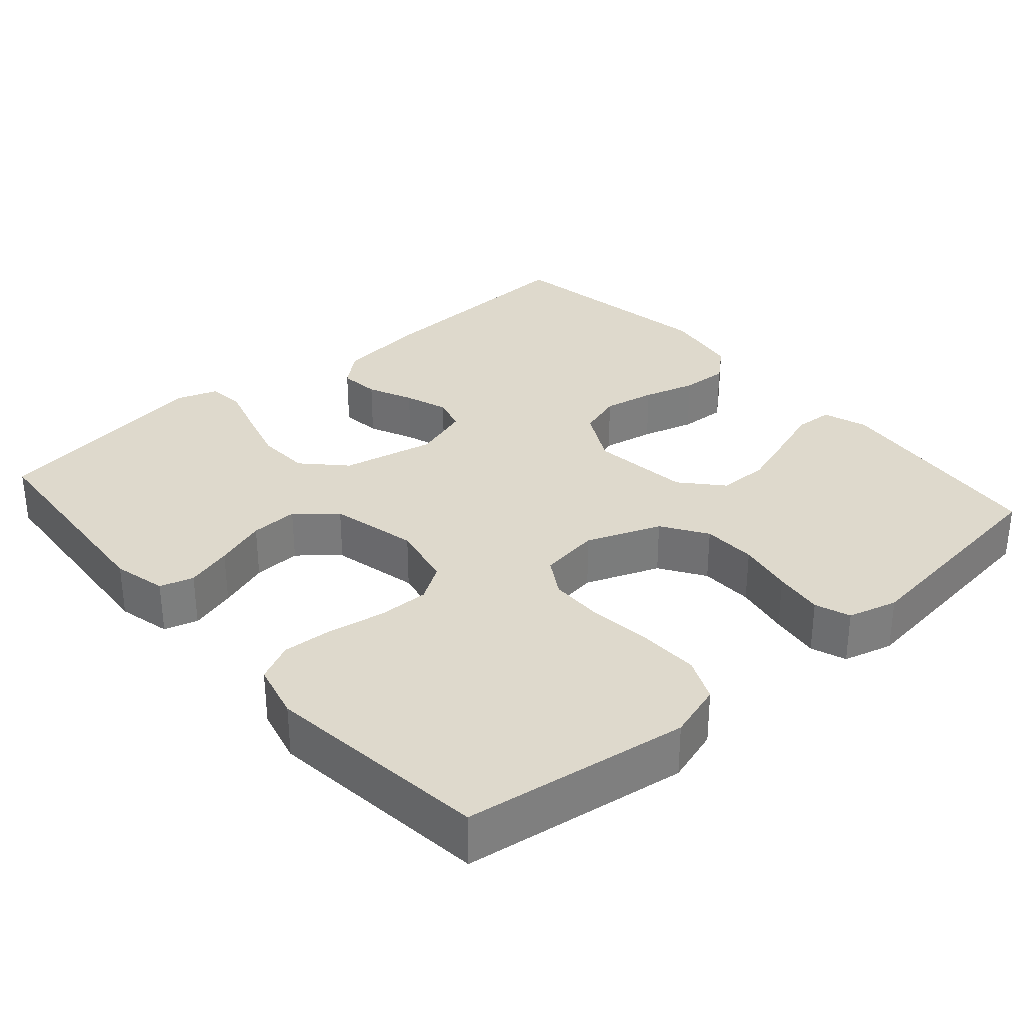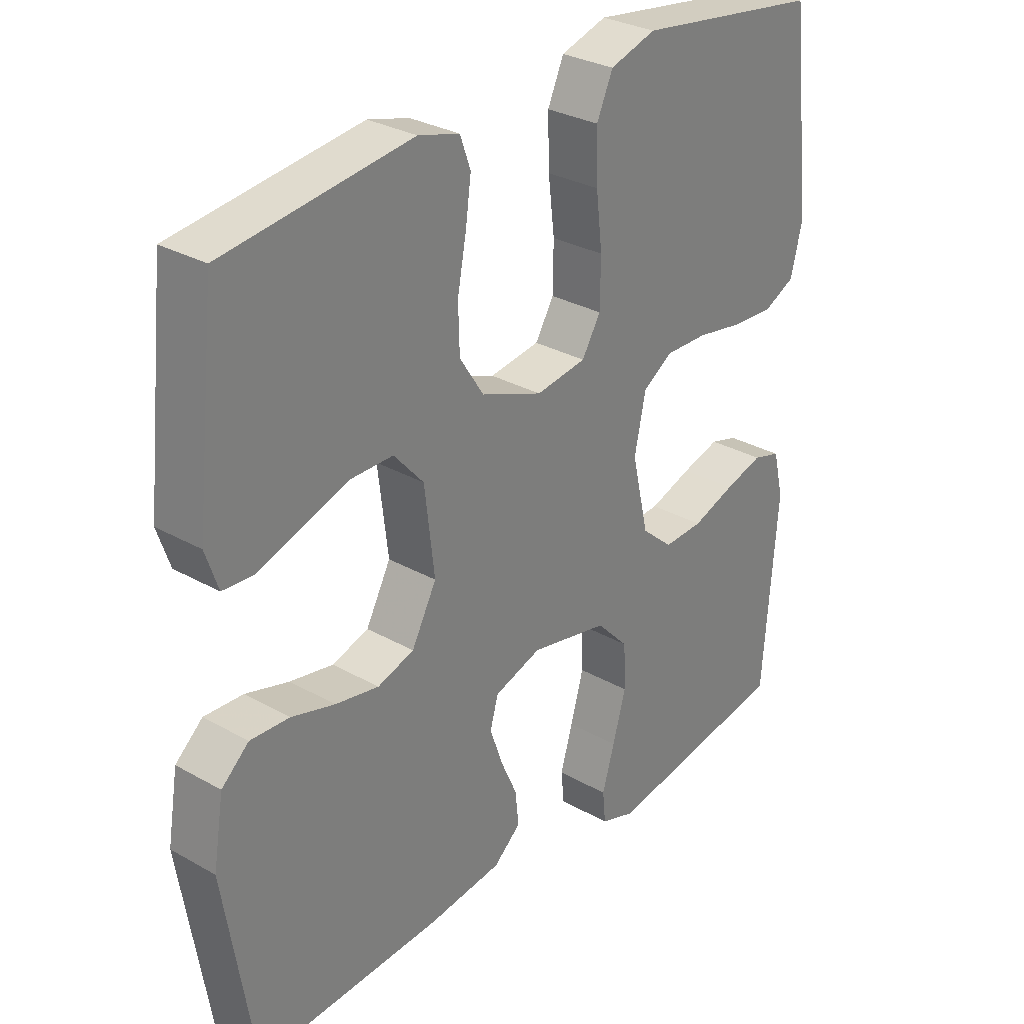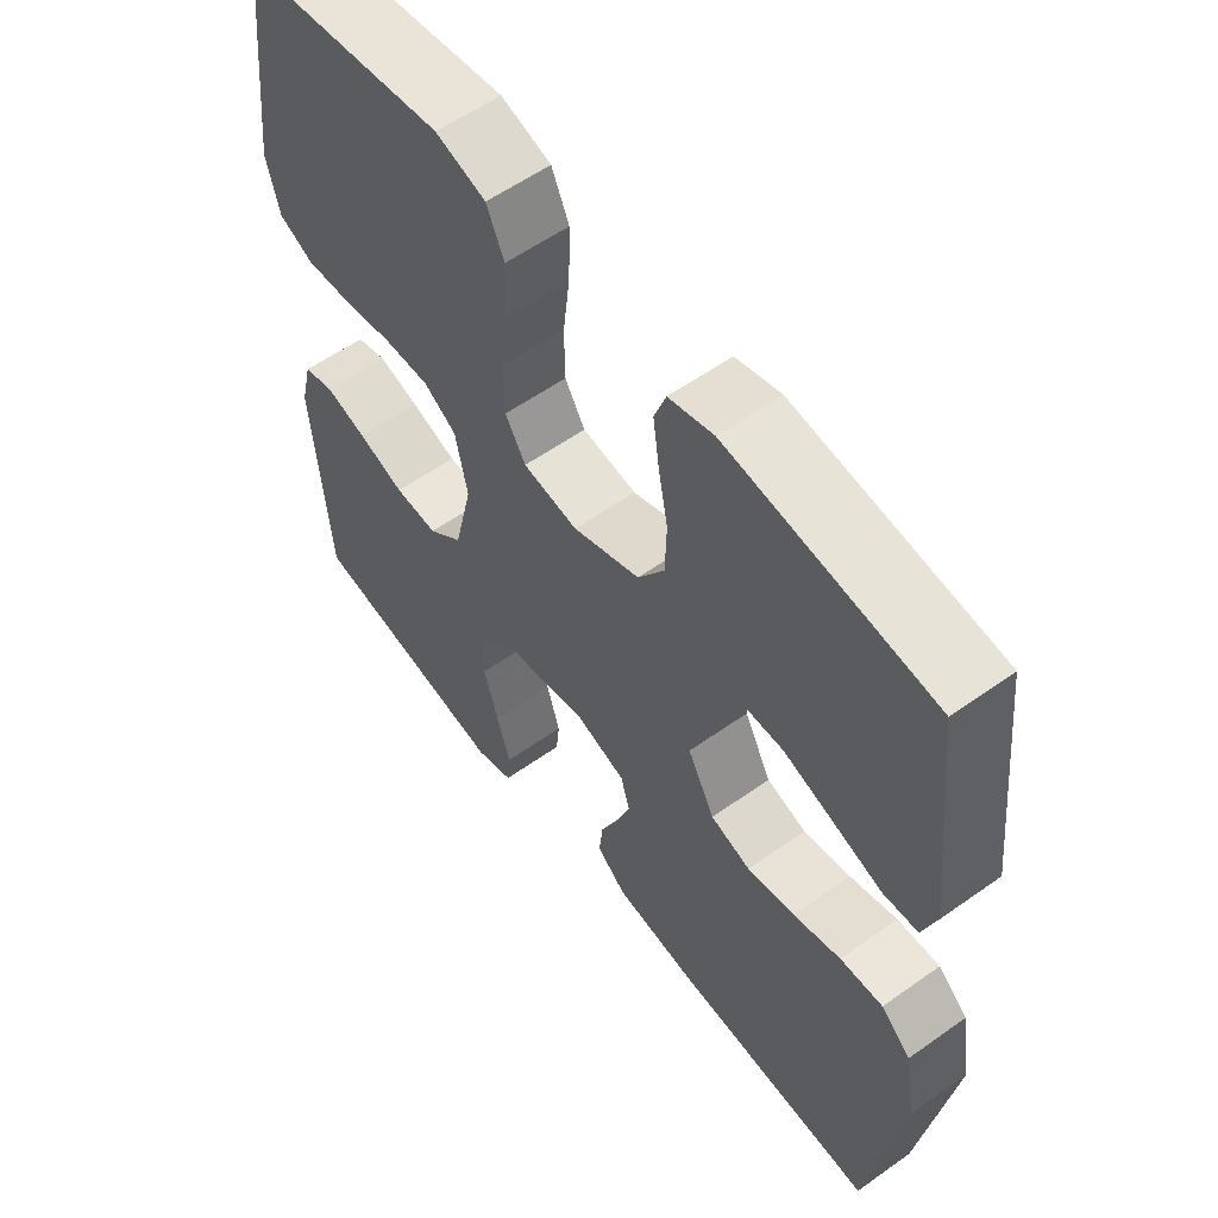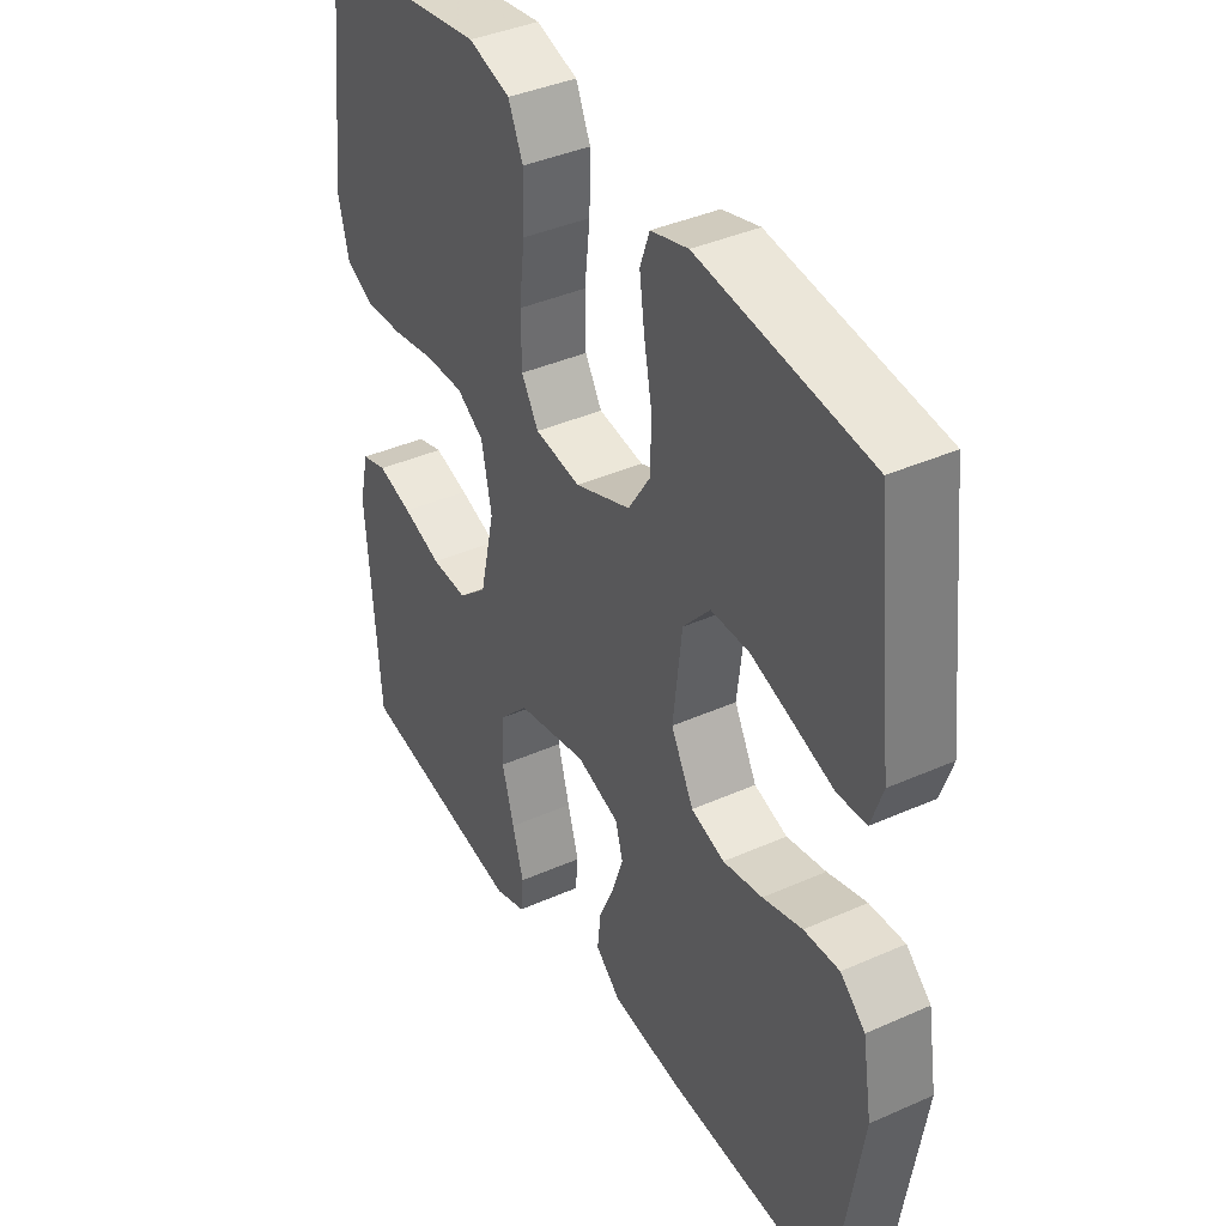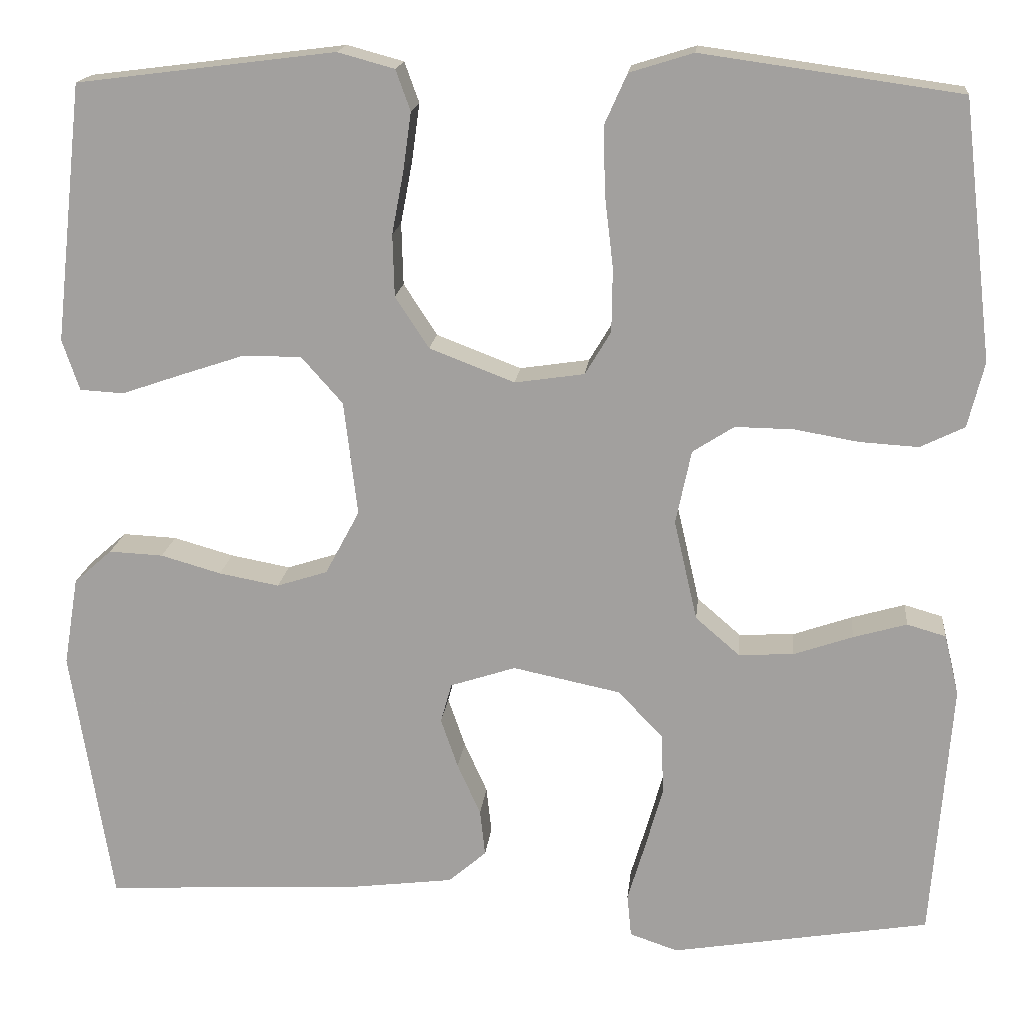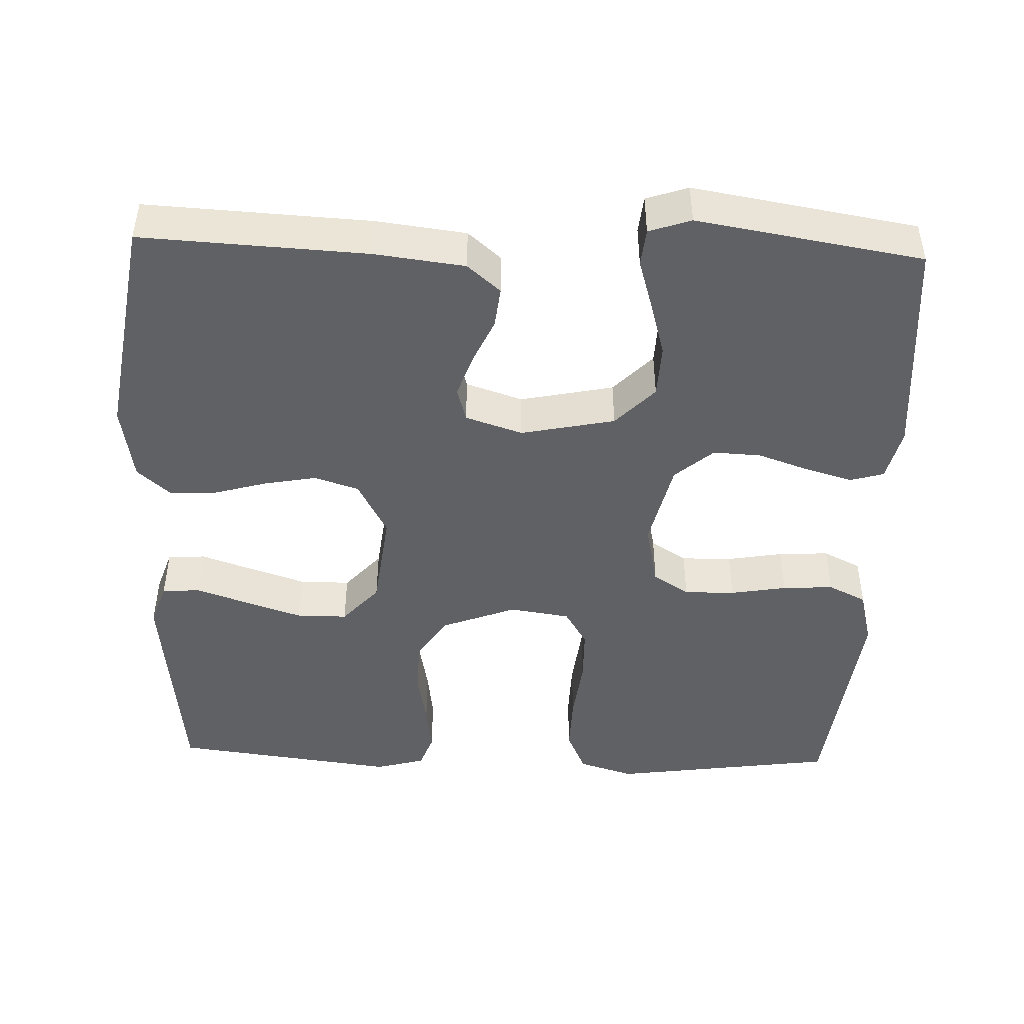
<metadata>
{"format":"obj","ext":"obj","renderer":"f3d","projection":"perspective","resolution":1024,"background":"white","views":[{"elev":31.9,"azim":-41.1,"up":"+Y"},{"elev":30.0,"azim":129.6,"up":"+Z"},{"elev":57.7,"azim":53.6,"up":"+Z"},{"elev":39.3,"azim":61.0,"up":"+Z"},{"elev":17.0,"azim":-174.1,"up":"+Z"},{"elev":-46.0,"azim":178.0,"up":"+Y"}]}
</metadata>
<code>
v 0.5 0.07 0.5
v 0.533 0.07 0.2
v 0.513 0.07 0.141
v 0.462 0.07 0.138
v 0.392 0.07 0.162
v 0.317 0.07 0.187
v 0.249 0.07 0.187
v 0.201 0.07 0.133
v 0.185 0.07 0
v 0.225 0.07 -0.075
v 0.284 0.07 -0.094
v 0.354 0.07 -0.081
v 0.424 0.07 -0.061
v 0.487 0.07 -0.058
v 0.531 0.07 -0.097
v 0.548 0.07 -0.2
v 0.5 0.07 -0.5
v 0.2 0.07 -0.484
v 0.08 0.07 -0.469
v 0.036 0.07 -0.431
v 0.042 0.07 -0.377
v 0.069 0.07 -0.317
v 0.089 0.07 -0.259
v 0.076 0.07 -0.213
v 0 0.07 -0.188
v -0.125 0.07 -0.214
v -0.177 0.07 -0.268
v -0.18 0.07 -0.339
v -0.159 0.07 -0.414
v -0.139 0.07 -0.481
v -0.144 0.07 -0.531
v -0.2 0.07 -0.55
v -0.5 0.07 -0.5
v -0.523 0.07 -0.2
v -0.506 0.07 -0.129
v -0.461 0.07 -0.116
v -0.399 0.07 -0.134
v -0.33 0.07 -0.158
v -0.266 0.07 -0.161
v -0.215 0.07 -0.117
v -0.188 0.07 0
v -0.206 0.07 0.086
v -0.254 0.07 0.117
v -0.322 0.07 0.116
v -0.397 0.07 0.103
v -0.465 0.07 0.099
v -0.516 0.07 0.124
v -0.535 0.07 0.2
v -0.5 0.07 0.5
v -0.2 0.07 0.542
v -0.126 0.07 0.519
v -0.1 0.07 0.461
v -0.102 0.07 0.383
v -0.112 0.07 0.299
v -0.111 0.07 0.225
v -0.081 0.07 0.175
v 0 0.07 0.163
v 0.099 0.07 0.201
v 0.138 0.07 0.261
v 0.14 0.07 0.333
v 0.126 0.07 0.407
v 0.117 0.07 0.473
v 0.134 0.07 0.52
v 0.2 0.07 0.538
v 0.5 0 0.5
v 0.533 0 0.2
v 0.513 0 0.141
v 0.462 0 0.138
v 0.392 0 0.162
v 0.317 0 0.187
v 0.249 0 0.187
v 0.201 0 0.133
v 0.185 0 0
v 0.225 0 -0.075
v 0.284 0 -0.094
v 0.354 0 -0.081
v 0.424 0 -0.061
v 0.487 0 -0.058
v 0.531 0 -0.097
v 0.548 0 -0.2
v 0.5 0 -0.5
v 0.2 0 -0.484
v 0.08 0 -0.469
v 0.036 0 -0.431
v 0.042 0 -0.377
v 0.069 0 -0.317
v 0.089 0 -0.259
v 0.076 0 -0.213
v 0 0 -0.188
v -0.125 0 -0.214
v -0.177 0 -0.268
v -0.18 0 -0.339
v -0.159 0 -0.414
v -0.139 0 -0.481
v -0.144 0 -0.531
v -0.2 0 -0.55
v -0.5 0 -0.5
v -0.523 0 -0.2
v -0.506 0 -0.129
v -0.461 0 -0.116
v -0.399 0 -0.134
v -0.33 0 -0.158
v -0.266 0 -0.161
v -0.215 0 -0.117
v -0.188 0 0
v -0.206 0 0.086
v -0.254 0 0.117
v -0.322 0 0.116
v -0.397 0 0.103
v -0.465 0 0.099
v -0.516 0 0.124
v -0.535 0 0.2
v -0.5 0 0.5
v -0.2 0 0.542
v -0.126 0 0.519
v -0.1 0 0.461
v -0.102 0 0.383
v -0.112 0 0.299
v -0.111 0 0.225
v -0.081 0 0.175
v 0 0 0.163
v 0.099 0 0.201
v 0.138 0 0.261
v 0.14 0 0.333
v 0.126 0 0.407
v 0.117 0 0.473
v 0.134 0 0.52
v 0.2 0 0.538
f 3 4 5
f 2 3 5
f 1 2 5
f 64 1 5
f 63 64 5
f 62 63 5
f 61 62 5
f 60 61 5
f 59 60 5 6
f 58 59 6 7
f 57 58 7 8
f 56 57 8 9
f 52 53 54
f 51 52 54
f 50 51 54
f 49 50 54
f 48 49 54
f 47 48 54
f 46 47 54
f 45 46 54
f 44 45 54
f 43 44 54 55
f 42 43 55 56
f 36 37 38
f 35 36 38
f 34 35 38
f 33 34 38
f 32 33 38
f 31 32 38
f 30 31 38
f 29 30 38
f 28 29 38 39
f 27 28 39 40
f 20 21 22
f 19 20 22
f 18 19 22
f 17 18 22
f 16 17 22
f 15 16 22
f 14 15 22
f 13 14 22
f 12 13 22
f 11 12 22 23
f 10 11 23 24
f 10 24 25
f 9 10 25
f 56 9 25
f 42 56 25
f 41 42 25
f 41 25 26
f 26 27 40 41
f 69 68 67
f 69 67 66
f 69 66 65
f 69 65 128
f 69 128 127
f 69 127 126
f 69 126 125
f 69 125 124
f 70 69 124 123
f 71 70 123 122
f 72 71 122 121
f 73 72 121 120
f 118 117 116
f 118 116 115
f 118 115 114
f 118 114 113
f 118 113 112
f 118 112 111
f 118 111 110
f 118 110 109
f 118 109 108
f 119 118 108 107
f 120 119 107 106
f 102 101 100
f 102 100 99
f 102 99 98
f 102 98 97
f 102 97 96
f 102 96 95
f 102 95 94
f 102 94 93
f 103 102 93 92
f 104 103 92 91
f 86 85 84
f 86 84 83
f 86 83 82
f 86 82 81
f 86 81 80
f 86 80 79
f 86 79 78
f 86 78 77
f 86 77 76
f 87 86 76 75
f 88 87 75 74
f 89 88 74
f 89 74 73
f 89 73 120
f 89 120 106
f 89 106 105
f 90 89 105
f 105 104 91 90
f 1 65 66 2
f 2 66 67 3
f 3 67 68 4
f 4 68 69 5
f 5 69 70 6
f 6 70 71 7
f 7 71 72 8
f 8 72 73 9
f 9 73 74 10
f 10 74 75 11
f 11 75 76 12
f 12 76 77 13
f 13 77 78 14
f 14 78 79 15
f 15 79 80 16
f 16 80 81 17
f 17 81 82 18
f 18 82 83 19
f 19 83 84 20
f 20 84 85 21
f 21 85 86 22
f 22 86 87 23
f 23 87 88 24
f 24 88 89 25
f 25 89 90 26
f 26 90 91 27
f 27 91 92 28
f 28 92 93 29
f 29 93 94 30
f 30 94 95 31
f 31 95 96 32
f 32 96 97 33
f 33 97 98 34
f 34 98 99 35
f 35 99 100 36
f 36 100 101 37
f 37 101 102 38
f 38 102 103 39
f 39 103 104 40
f 40 104 105 41
f 41 105 106 42
f 42 106 107 43
f 43 107 108 44
f 44 108 109 45
f 45 109 110 46
f 46 110 111 47
f 47 111 112 48
f 48 112 113 49
f 49 113 114 50
f 50 114 115 51
f 51 115 116 52
f 52 116 117 53
f 53 117 118 54
f 54 118 119 55
f 55 119 120 56
f 56 120 121 57
f 57 121 122 58
f 58 122 123 59
f 59 123 124 60
f 60 124 125 61
f 61 125 126 62
f 62 126 127 63
f 63 127 128 64
f 64 128 65 1

</code>
